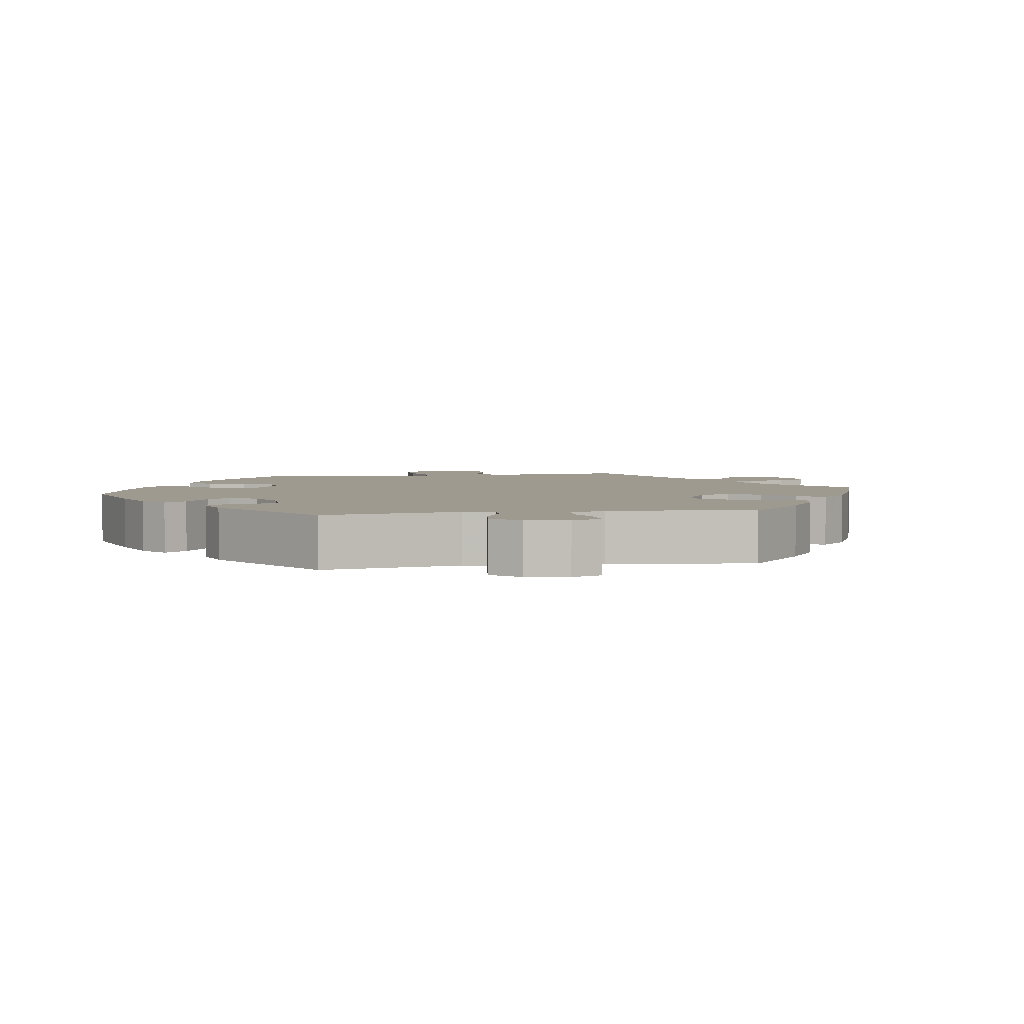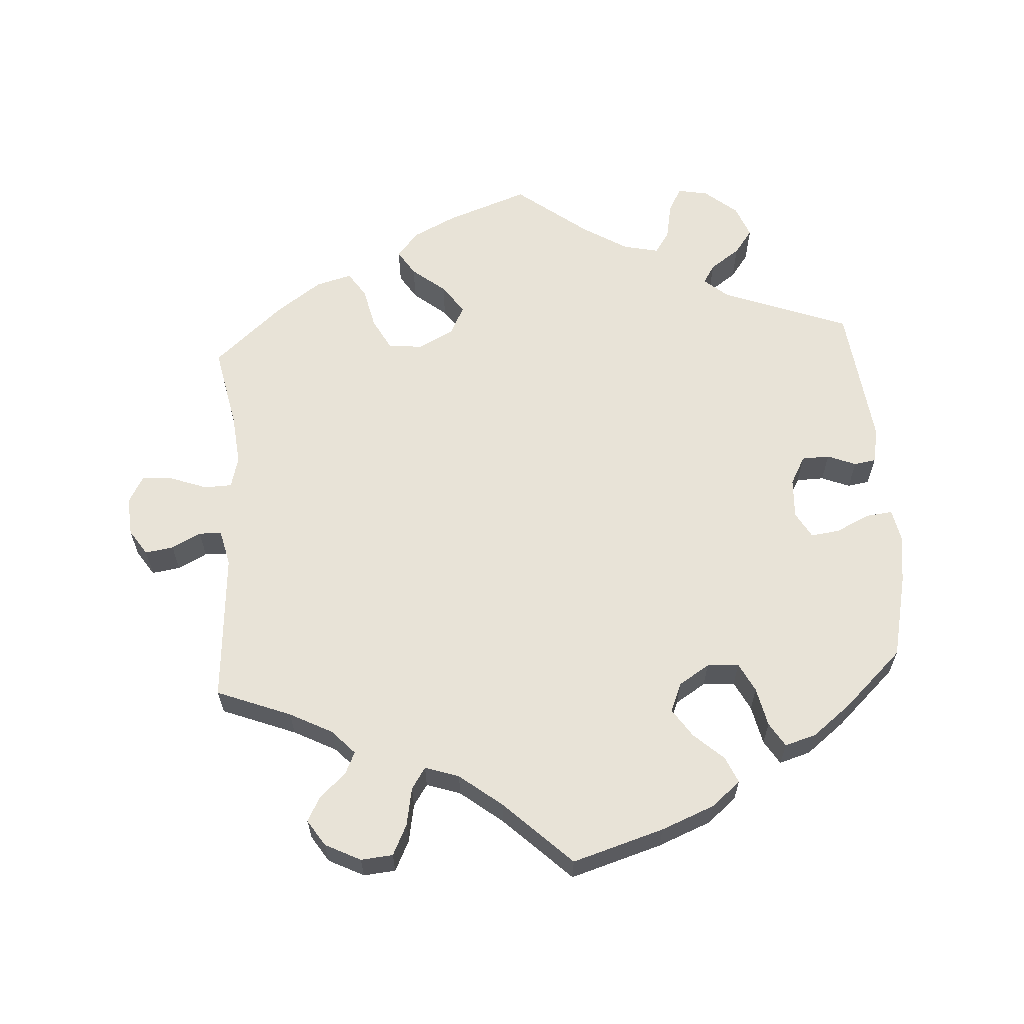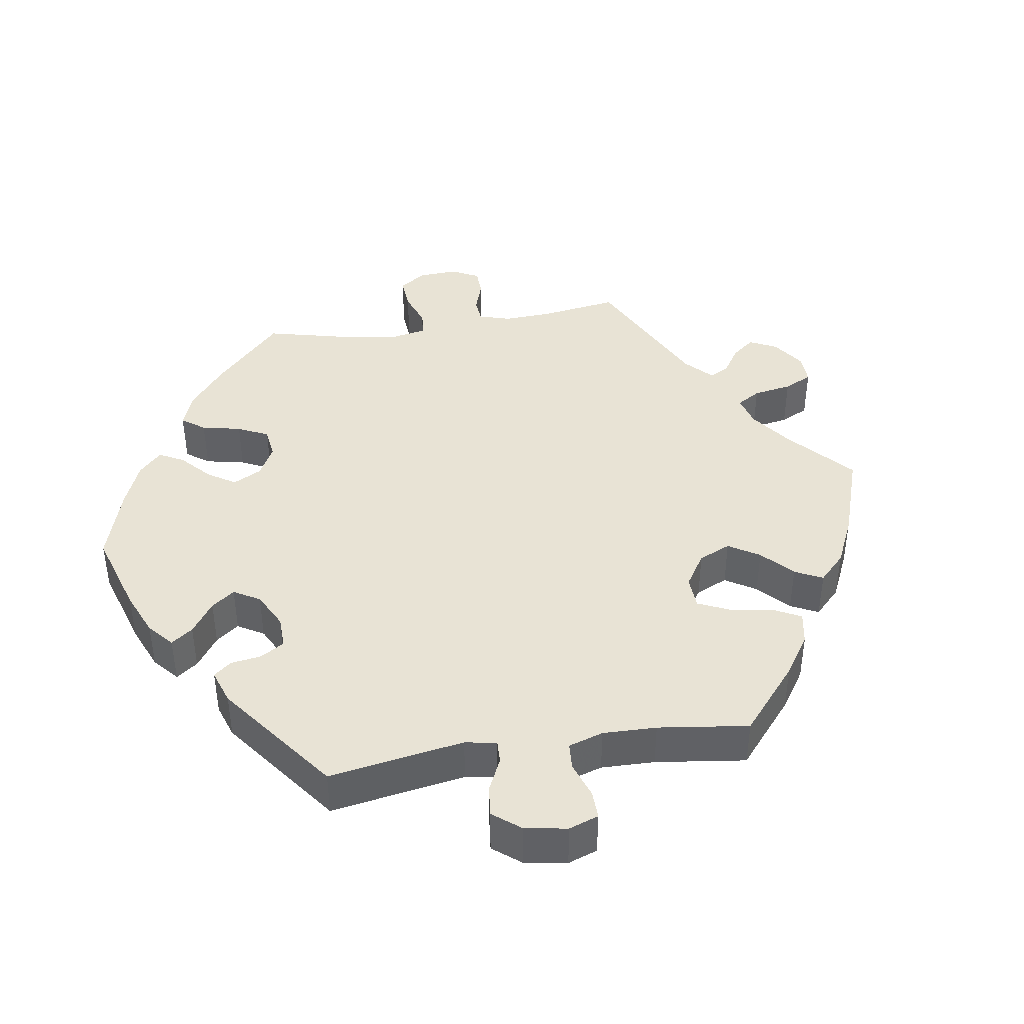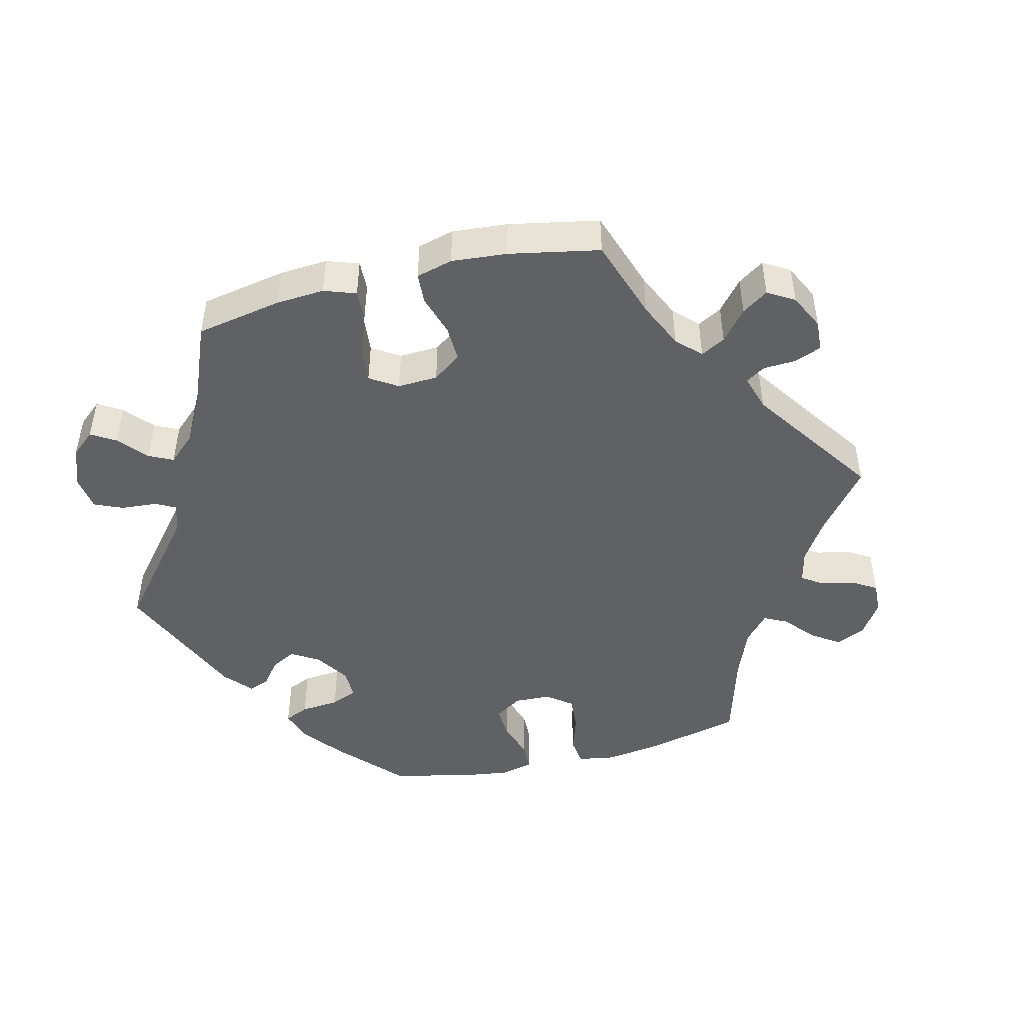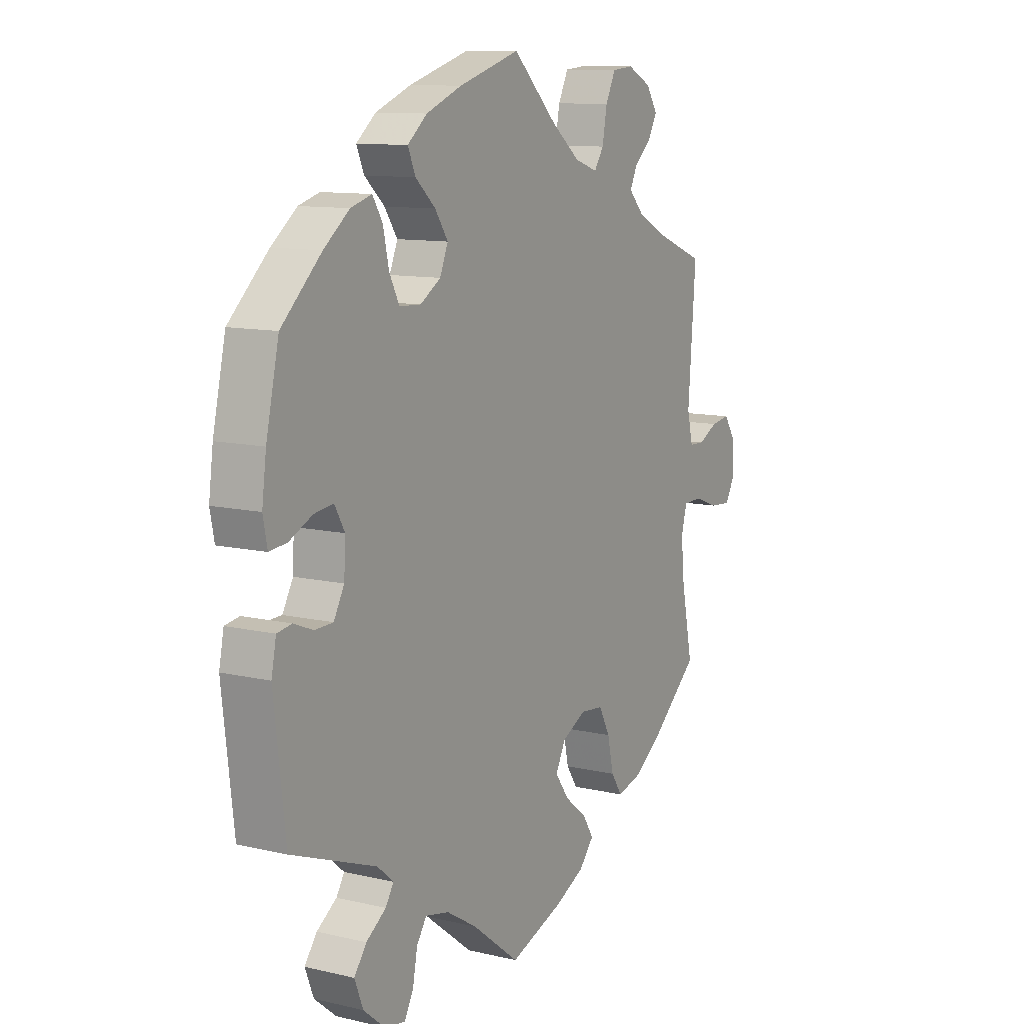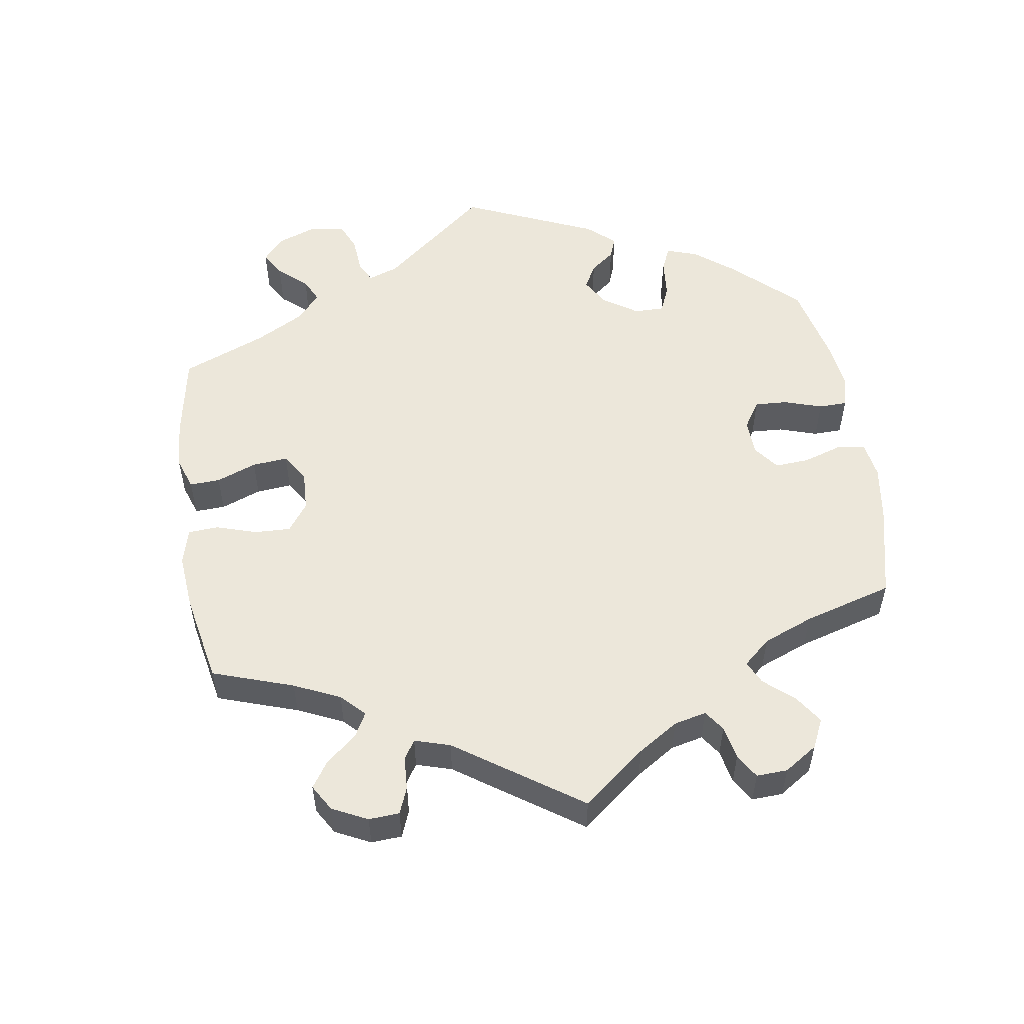
<metadata>
{"format":"obj","ext":"obj","renderer":"f3d","projection":"perspective","resolution":1024,"background":"white","views":[{"elev":3.9,"azim":141.0,"up":"+Y"},{"elev":62.1,"azim":-3.7,"up":"+Y"},{"elev":41.3,"azim":140.9,"up":"+Y"},{"elev":-47.1,"azim":-136.0,"up":"+Y"},{"elev":10.9,"azim":120.2,"up":"+Z"},{"elev":54.1,"azim":-68.6,"up":"+Y"}]}
</metadata>
<code>
v -0.114 0.07 -0.537
v -0.175 0.07 -0.507
v -0.206 0.07 -0.471
v -0.183 0.07 -0.435
v -0.136 0.07 -0.397
v -0.107 0.07 -0.356
v -0.128 0.07 -0.315
v -0.178 0.07 -0.289
v -0.227 0.07 -0.294
v -0.251 0.07 -0.339
v -0.264 0.07 -0.397
v -0.288 0.07 -0.433
v -0.339 0.07 -0.419
v -0.403 0.07 -0.374
v -0.5 0.07 -0.289
v -0.476 0.07 -0.171
v -0.469 0.07 -0.1
v -0.481 0.07 -0.056
v -0.52 0.07 -0.055
v -0.572 0.07 -0.074
v -0.616 0.07 -0.077
v -0.637 0.07 -0.039
v -0.633 0.07 0.016
v -0.609 0.07 0.052
v -0.569 0.07 0.046
v -0.528 0.07 0.025
v -0.496 0.07 0.026
v -0.484 0.07 0.077
v -0.5 0.07 0.289
v -0.395 0.07 0.33
v -0.335 0.07 0.361
v -0.303 0.07 0.395
v -0.318 0.07 0.427
v -0.354 0.07 0.459
v -0.373 0.07 0.494
v -0.349 0.07 0.531
v -0.299 0.07 0.556
v -0.254 0.07 0.552
v -0.233 0.07 0.509
v -0.223 0.07 0.455
v -0.203 0.07 0.425
v -0.155 0.07 0.441
v -0.095 0.07 0.488
v -0.001 0.07 0.578
v 0.128 0.07 0.539
v 0.203 0.07 0.509
v 0.244 0.07 0.475
v 0.228 0.07 0.438
v 0.186 0.07 0.4
v 0.159 0.07 0.36
v 0.176 0.07 0.319
v 0.219 0.07 0.292
v 0.264 0.07 0.294
v 0.285 0.07 0.335
v 0.297 0.07 0.39
v 0.318 0.07 0.424
v 0.362 0.07 0.411
v 0.416 0.07 0.369
v 0.5 0.07 0.29
v 0.527 0.07 0.17
v 0.536 0.07 0.101
v 0.527 0.07 0.056
v 0.49 0.07 0.06
v 0.441 0.07 0.083
v 0.401 0.07 0.088
v 0.38 0.07 0.051
v 0.383 0.07 -0.006
v 0.405 0.07 -0.046
v 0.444 0.07 -0.047
v 0.484 0.07 -0.031
v 0.515 0.07 -0.036
v 0.525 0.07 -0.086
v 0.501 0.07 -0.289
v 0.322 0.07 -0.356
v 0.288 0.07 -0.385
v 0.305 0.07 -0.412
v 0.347 0.07 -0.441
v 0.373 0.07 -0.476
v 0.355 0.07 -0.522
v 0.309 0.07 -0.56
v 0.266 0.07 -0.568
v 0.247 0.07 -0.533
v 0.237 0.07 -0.481
v 0.216 0.07 -0.45
v 0.166 0.07 -0.461
v 0.102 0.07 -0.5
v 0.001 0.07 -0.578
v -0.114 0 -0.537
v -0.175 0 -0.507
v -0.206 0 -0.471
v -0.183 0 -0.435
v -0.136 0 -0.397
v -0.107 0 -0.356
v -0.128 0 -0.315
v -0.178 0 -0.289
v -0.227 0 -0.294
v -0.251 0 -0.339
v -0.264 0 -0.397
v -0.288 0 -0.433
v -0.339 0 -0.419
v -0.403 0 -0.374
v -0.5 0 -0.289
v -0.476 0 -0.171
v -0.469 0 -0.1
v -0.481 0 -0.056
v -0.52 0 -0.055
v -0.572 0 -0.074
v -0.616 0 -0.077
v -0.637 0 -0.039
v -0.633 0 0.016
v -0.609 0 0.052
v -0.569 0 0.046
v -0.528 0 0.025
v -0.496 0 0.026
v -0.484 0 0.077
v -0.5 0 0.289
v -0.395 0 0.33
v -0.335 0 0.361
v -0.303 0 0.395
v -0.318 0 0.427
v -0.354 0 0.459
v -0.373 0 0.494
v -0.349 0 0.531
v -0.299 0 0.556
v -0.254 0 0.552
v -0.233 0 0.509
v -0.223 0 0.455
v -0.203 0 0.425
v -0.155 0 0.441
v -0.095 0 0.488
v -0.001 0 0.578
v 0.128 0 0.539
v 0.203 0 0.509
v 0.244 0 0.475
v 0.228 0 0.438
v 0.186 0 0.4
v 0.159 0 0.36
v 0.176 0 0.319
v 0.219 0 0.292
v 0.264 0 0.294
v 0.285 0 0.335
v 0.297 0 0.39
v 0.318 0 0.424
v 0.362 0 0.411
v 0.416 0 0.369
v 0.5 0 0.29
v 0.527 0 0.17
v 0.536 0 0.101
v 0.527 0 0.056
v 0.49 0 0.06
v 0.441 0 0.083
v 0.401 0 0.088
v 0.38 0 0.051
v 0.383 0 -0.006
v 0.405 0 -0.046
v 0.444 0 -0.047
v 0.484 0 -0.031
v 0.515 0 -0.036
v 0.525 0 -0.086
v 0.501 0 -0.289
v 0.322 0 -0.356
v 0.288 0 -0.385
v 0.305 0 -0.412
v 0.347 0 -0.441
v 0.373 0 -0.476
v 0.355 0 -0.522
v 0.309 0 -0.56
v 0.266 0 -0.568
v 0.247 0 -0.533
v 0.237 0 -0.481
v 0.216 0 -0.45
v 0.166 0 -0.461
v 0.102 0 -0.5
v 0.001 0 -0.578
f 86 87 1 2
f 85 86 2 3
f 84 85 3 4
f 80 81 82 83
f 80 83 84
f 79 80 84
f 76 77 78 79
f 75 76 79 84
f 71 72 73 74
f 69 70 71 74
f 68 69 74 75
f 67 68 75 84
f 61 62 63 64
f 61 64 65
f 60 61 65
f 59 60 65
f 58 59 65 66
f 54 55 56 57
f 53 54 57 58
f 46 47 48 49
f 46 49 50
f 43 44 45 46
f 42 43 46 50
f 41 42 50 51
f 37 38 39 40
f 37 40 41
f 36 37 41
f 33 34 35 36
f 32 33 36 41
f 31 32 41 51
f 28 29 30
f 27 28 30 31
f 23 24 25 26
f 23 26 27
f 22 23 27
f 19 20 21 22
f 18 19 22 27
f 17 18 27 31
f 13 14 15 16
f 10 11 12 13
f 9 10 13 16
f 8 9 16 17
f 67 84 4 5
f 66 67 5 6
f 53 58 66 6
f 52 53 6 7
f 17 31 51 52
f 7 8 17 52
f 89 88 174 173
f 90 89 173 172
f 91 90 172 171
f 170 169 168 167
f 171 170 167
f 171 167 166
f 166 165 164 163
f 171 166 163 162
f 161 160 159 158
f 161 158 157 156
f 162 161 156 155
f 171 162 155 154
f 151 150 149 148
f 152 151 148
f 152 148 147
f 152 147 146
f 153 152 146 145
f 144 143 142 141
f 145 144 141 140
f 136 135 134 133
f 137 136 133
f 133 132 131 130
f 137 133 130 129
f 138 137 129 128
f 127 126 125 124
f 128 127 124
f 128 124 123
f 123 122 121 120
f 128 123 120 119
f 138 128 119 118
f 117 116 115
f 118 117 115 114
f 113 112 111 110
f 114 113 110
f 114 110 109
f 109 108 107 106
f 114 109 106 105
f 118 114 105 104
f 103 102 101 100
f 100 99 98 97
f 103 100 97 96
f 104 103 96 95
f 92 91 171 154
f 93 92 154 153
f 93 153 145 140
f 94 93 140 139
f 139 138 118 104
f 139 104 95 94
f 1 88 89 2
f 2 89 90 3
f 3 90 91 4
f 4 91 92 5
f 5 92 93 6
f 6 93 94 7
f 7 94 95 8
f 8 95 96 9
f 9 96 97 10
f 10 97 98 11
f 11 98 99 12
f 12 99 100 13
f 13 100 101 14
f 14 101 102 15
f 15 102 103 16
f 16 103 104 17
f 17 104 105 18
f 18 105 106 19
f 19 106 107 20
f 20 107 108 21
f 21 108 109 22
f 22 109 110 23
f 23 110 111 24
f 24 111 112 25
f 25 112 113 26
f 26 113 114 27
f 27 114 115 28
f 28 115 116 29
f 29 116 117 30
f 30 117 118 31
f 31 118 119 32
f 32 119 120 33
f 33 120 121 34
f 34 121 122 35
f 35 122 123 36
f 36 123 124 37
f 37 124 125 38
f 38 125 126 39
f 39 126 127 40
f 40 127 128 41
f 41 128 129 42
f 42 129 130 43
f 43 130 131 44
f 44 131 132 45
f 45 132 133 46
f 46 133 134 47
f 47 134 135 48
f 48 135 136 49
f 49 136 137 50
f 50 137 138 51
f 51 138 139 52
f 52 139 140 53
f 53 140 141 54
f 54 141 142 55
f 55 142 143 56
f 56 143 144 57
f 57 144 145 58
f 58 145 146 59
f 59 146 147 60
f 60 147 148 61
f 61 148 149 62
f 62 149 150 63
f 63 150 151 64
f 64 151 152 65
f 65 152 153 66
f 66 153 154 67
f 67 154 155 68
f 68 155 156 69
f 69 156 157 70
f 70 157 158 71
f 71 158 159 72
f 72 159 160 73
f 73 160 161 74
f 74 161 162 75
f 75 162 163 76
f 76 163 164 77
f 77 164 165 78
f 78 165 166 79
f 79 166 167 80
f 80 167 168 81
f 81 168 169 82
f 82 169 170 83
f 83 170 171 84
f 84 171 172 85
f 85 172 173 86
f 86 173 174 87
f 87 174 88 1

</code>
